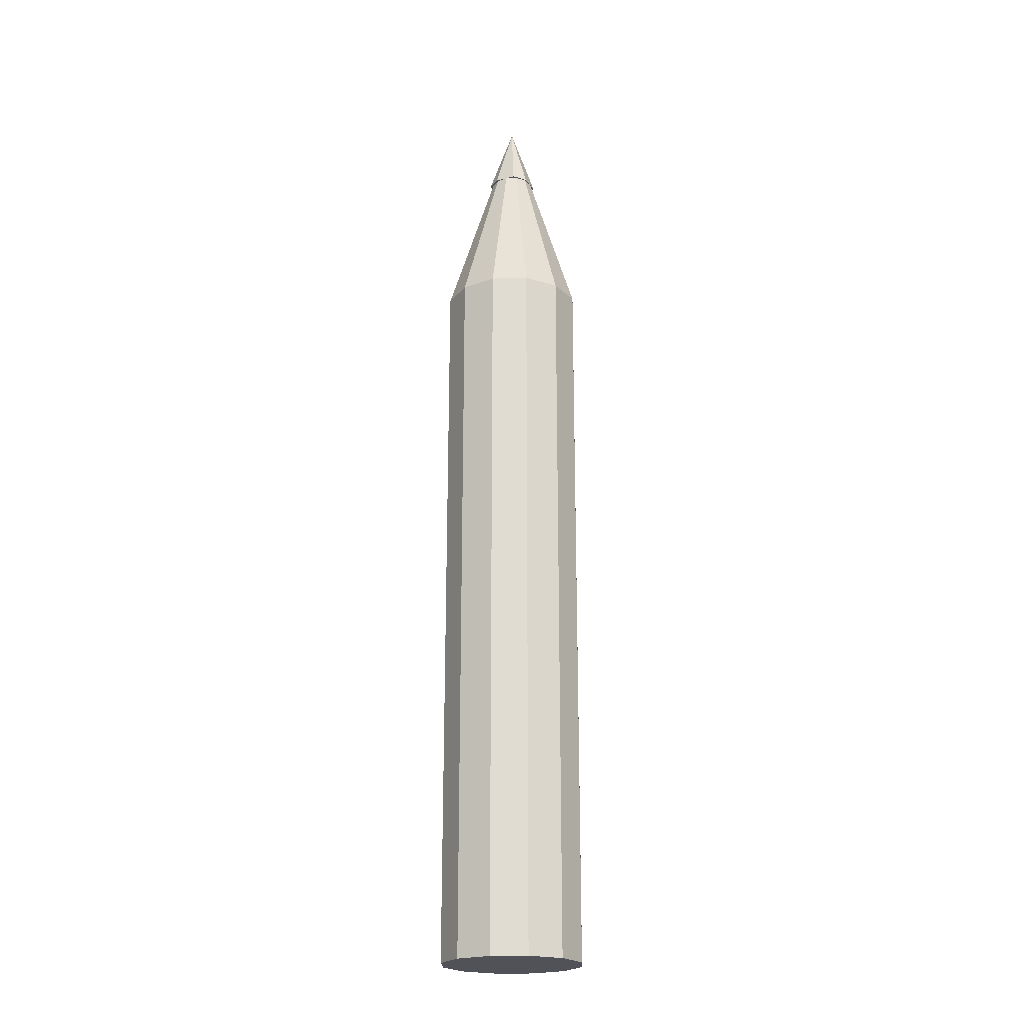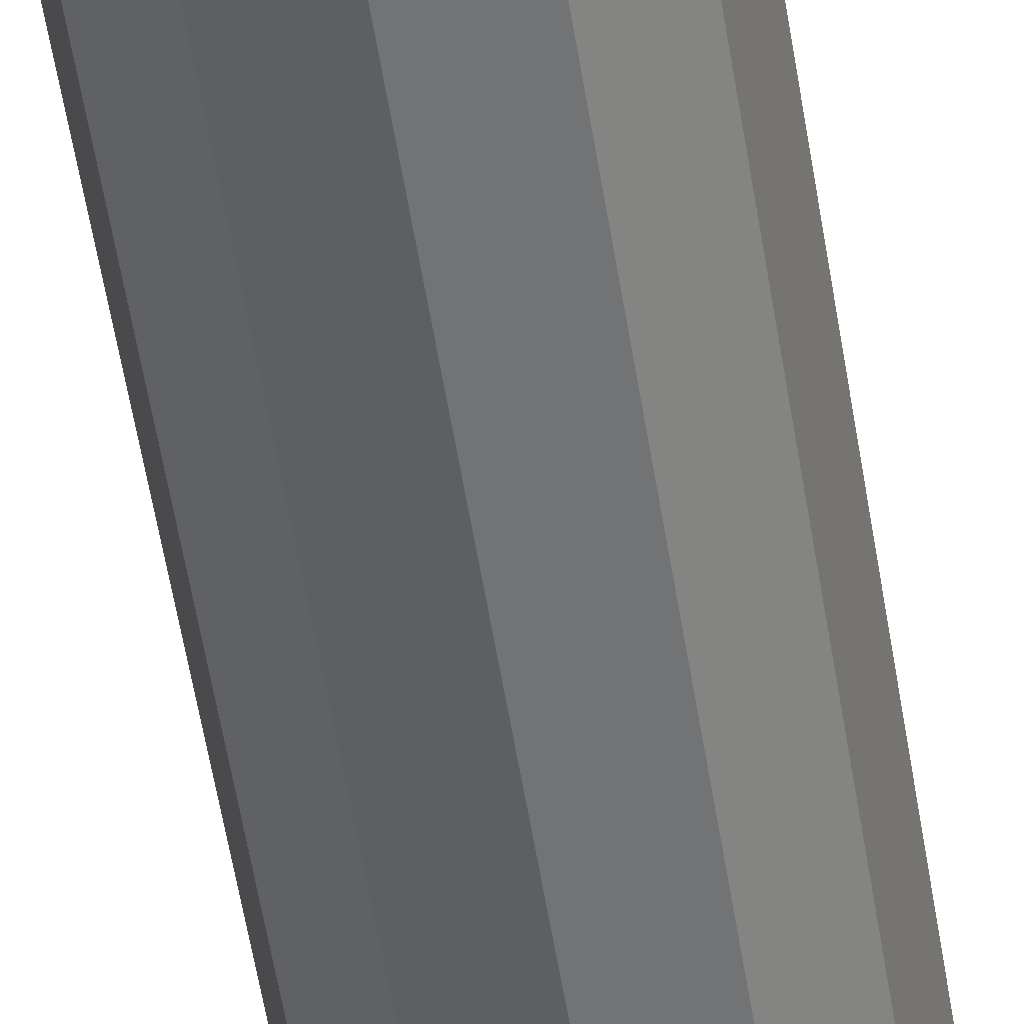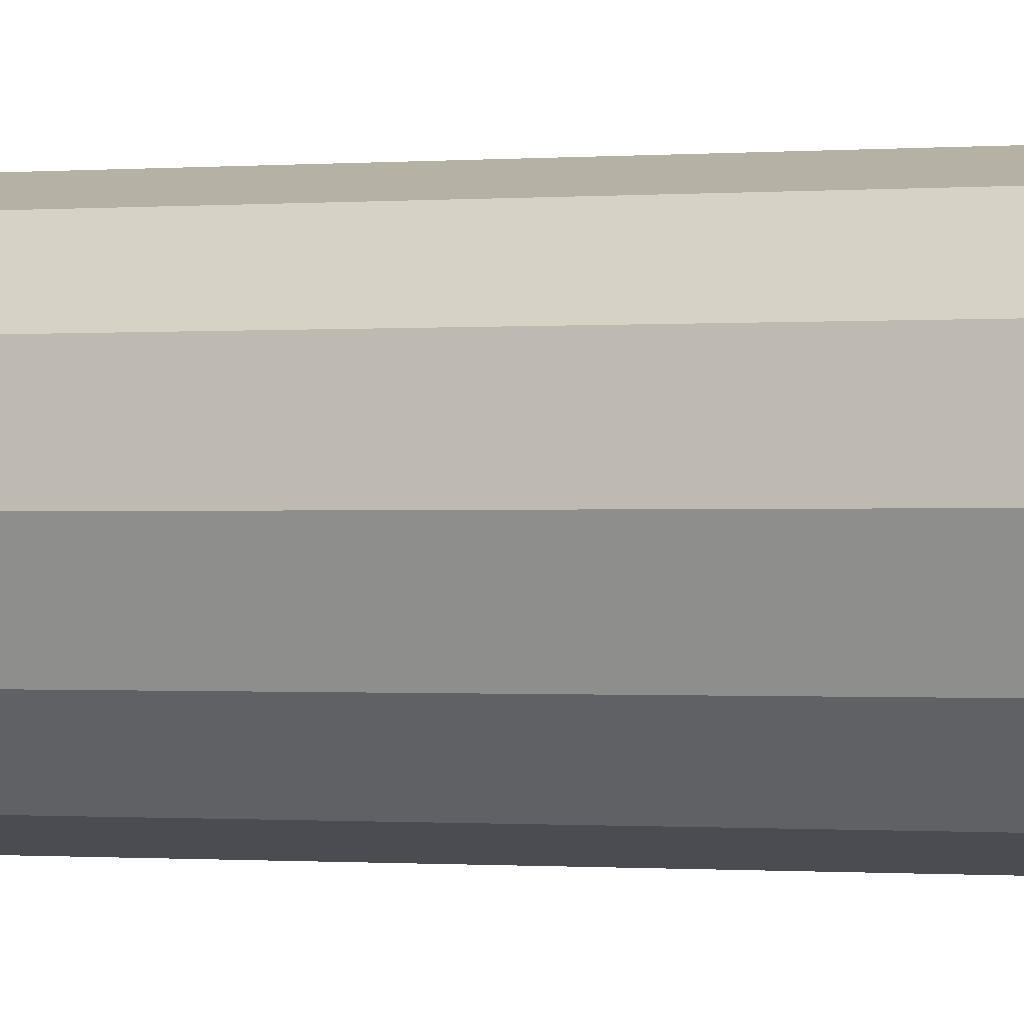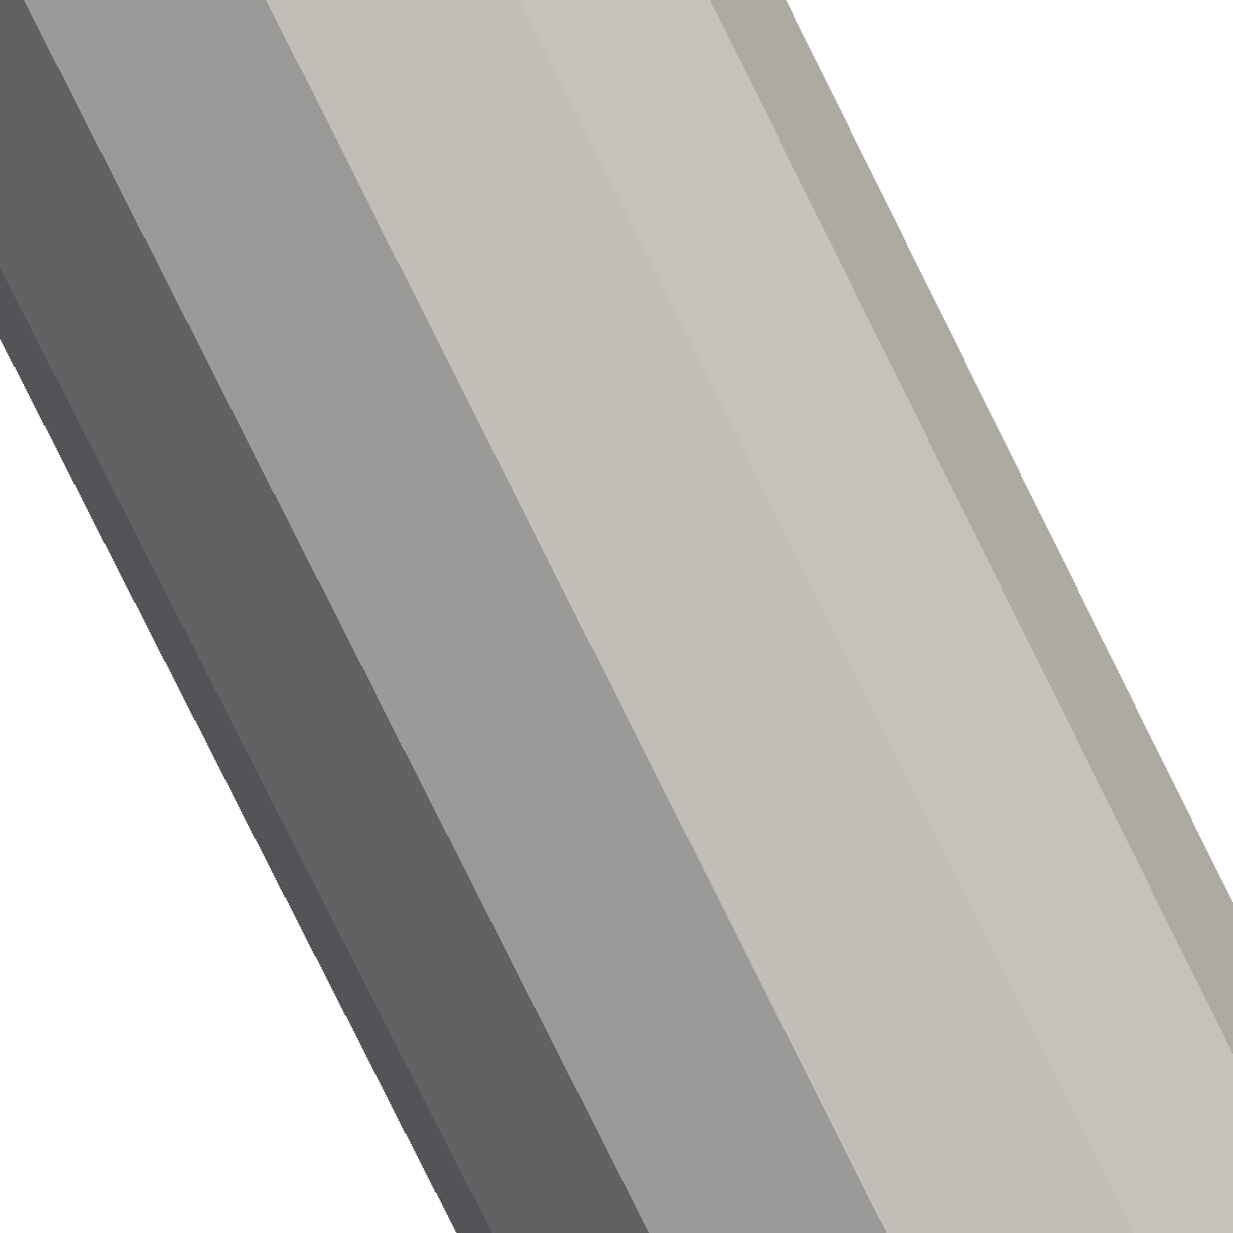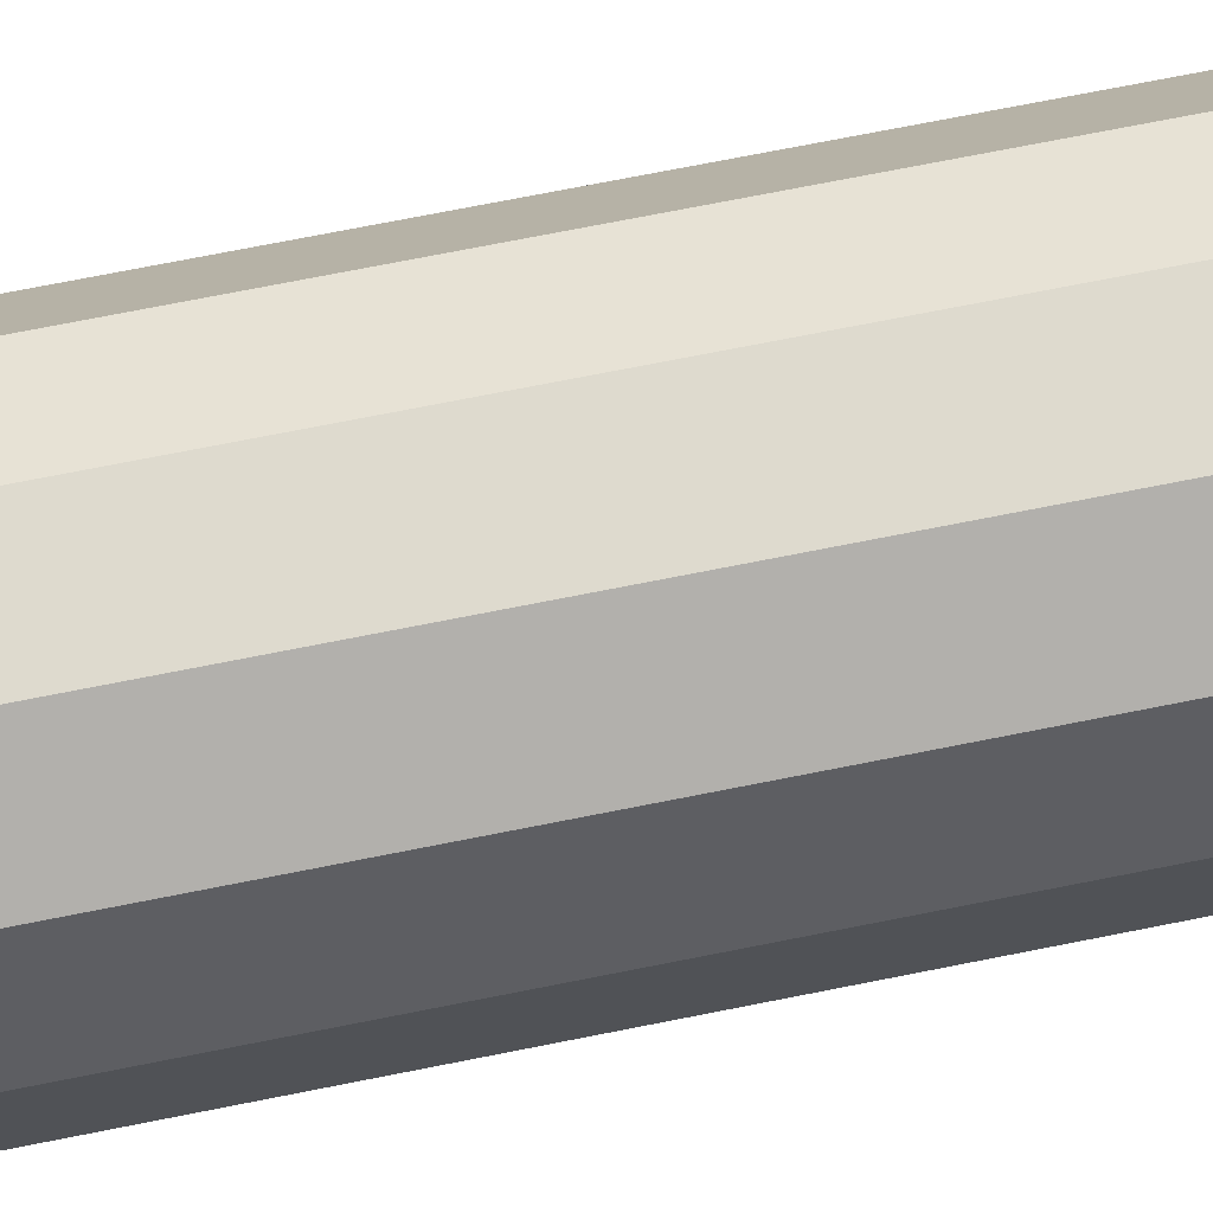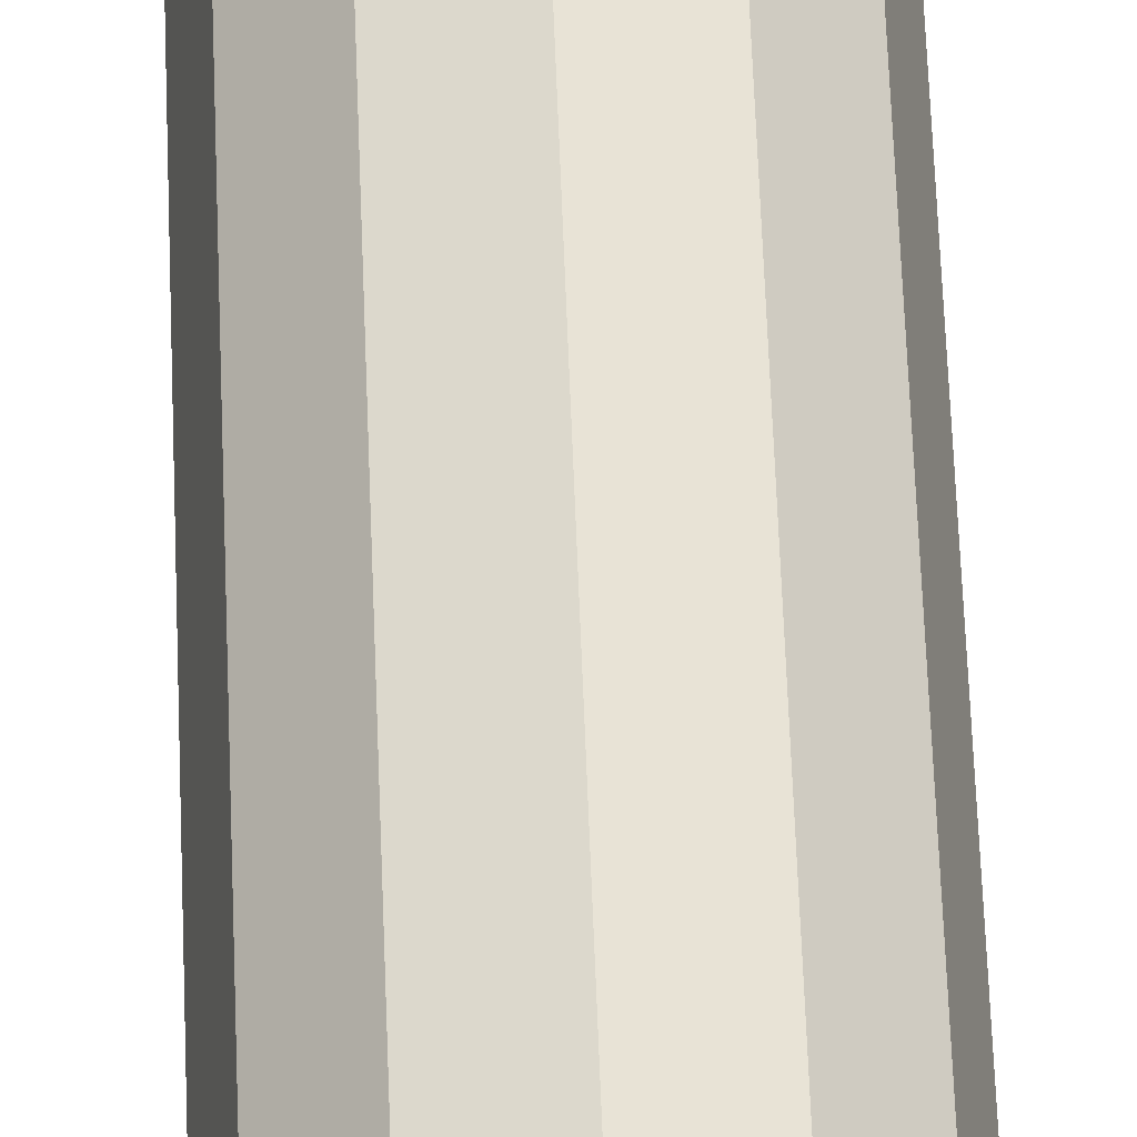
<metadata>
{"format":"obj","ext":"obj","renderer":"f3d","projection":"perspective","resolution":1024,"background":"white","views":[{"elev":-21.6,"azim":47.3,"up":"+Y"},{"elev":-53.1,"azim":8.8,"up":"+Z"},{"elev":-0.3,"azim":-58.2,"up":"+Z"},{"elev":-79.6,"azim":26.3,"up":"+Z"},{"elev":57.2,"azim":77.3,"up":"+Z"},{"elev":58.3,"azim":177.9,"up":"+Z"}]}
</metadata>
<code>
v -2.98e-08 0.322 0.09
v 0.045 0.322 0.07794
v 0.045 -0.408 0.07794
v -2.98e-08 -0.408 0.09
v 0.07794 0.322 0.045
v 0.07794 -0.408 0.045
v 0.09 0.322 1.192e-07
v 0.09 -0.408 -7.451e-09
v 0.07794 0.322 -0.045
v 0.07794 -0.408 -0.045
v 0.045 0.322 -0.07794
v 0.045 -0.408 -0.07794
v 1.49e-08 0.322 -0.09
v 1.49e-08 -0.408 -0.09
v -0.045 0.322 -0.07794
v -0.045 -0.408 -0.07794
v -0.07794 0.322 -0.045
v -0.07794 -0.408 -0.045
v -0.09 0.322 9.686e-08
v -0.09 -0.408 -3.725e-08
v -0.07794 0.322 0.045
v -0.07794 -0.408 0.045
v -0.045 0.322 0.07794
v -0.045 -0.408 0.07794
v 0 0.612 0
v -0.07794 0.322 0.045
v -0.09 0.322 0
v -0.045 0.322 0.07794
v 0 0.322 0.09
v 0.045 0.322 0.07794
v 0.07794 0.322 0.045
v 0.09 0.322 -7.451e-09
v 0.07794 0.322 -0.045
v 0.045 0.322 -0.07794
v 0 0.322 -0.09
v -0.045 0.322 -0.07794
v -0.07794 0.322 -0.045
v 0 0.612 -7.451e-09
v 0.02464 0.522 0.02
v 0 0.522 0.03
v 0.03 0.522 -1.49e-08
v 0.02 0.522 -0.02464
v -2.98e-08 0.522 -0.03
v -0.02464 0.522 -0.02
v -0.03 0.522 0
v -0.02 0.522 0.02464
v 0 -0.408 -0.09
v -0.045 -0.408 -0.07794
v -0.045 -0.488 -0.07794
v 1.49e-08 -0.488 -0.09
v -0.07794 -0.408 -0.045
v -0.07794 -0.488 -0.045
v -0.09 -0.408 -1.49e-08
v -0.09 -0.488 -1.49e-08
v -0.07794 -0.408 0.045
v -0.07794 -0.488 0.045
v -0.045 -0.408 0.07794
v -0.045 -0.488 0.07794
v -2.98e-08 -0.408 0.09
v 0 -0.488 0.09
v 0.045 -0.408 0.07794
v 0.045 -0.488 0.07794
v 0.07794 -0.408 0.045
v 0.07794 -0.488 0.045
v 0.09 -0.408 0
v 0.09 -0.488 0
v 0.07794 -0.408 -0.045
v 0.07794 -0.488 -0.045
v 0.045 -0.408 -0.07794
v 0.045 -0.488 -0.07794
v 1.49e-08 -0.488 -0.09
v -0.045 -0.488 -0.07794
v -0.045 -0.598 -0.07794
v 1.49e-08 -0.598 -0.09
v -0.07794 -0.488 -0.045
v -0.07794 -0.598 -0.045
v -0.09 -0.488 -2.235e-08
v -0.09 -0.598 0
v -0.07794 -0.488 0.045
v -0.07794 -0.598 0.045
v -0.045 -0.488 0.07794
v -0.045 -0.598 0.07794
v 0 -0.488 0.09
v 0 -0.598 0.09
v 0.045 -0.488 0.07794
v 0.045 -0.598 0.07794
v 0.07794 -0.488 0.045
v 0.07794 -0.598 0.045
v 0.09 -0.488 -7.451e-09
v 0.09 -0.598 7.451e-09
v 0.07794 -0.488 -0.045
v 0.07794 -0.598 -0.045
v 0.045 -0.488 -0.07794
v 0.045 -0.598 -0.07794
o group1188961352
g mesh1188961352
f 4 3 2 1
f 3 6 5 2
f 6 8 7 5
f 8 10 9 7
f 10 12 11 9
f 12 14 13 11
f 14 16 15 13
f 16 18 17 15
f 18 20 19 17
f 20 22 21 19
f 22 24 23 21
f 24 4 1 23
f 1 2 5 7 9 11 13 15 17 19 21 23
f 24 22 20 18 16 14 12 10 8 6 3 4
o group1731322210
g mesh1731322210
f 27 26 25
f 26 28 25
f 28 29 25
f 29 30 25
f 30 31 25
f 31 32 25
f 32 33 25
f 33 34 25
f 34 35 25
f 35 36 25
f 36 37 25
f 37 27 25
f 37 36 35 34 33 32 31 30 29 28 26 27
o group529481830
g mesh529481830
f 40 39 38
f 39 41 38
f 41 42 38
f 42 43 38
f 43 44 38
f 44 45 38
f 45 46 38
f 46 40 38
f 46 45 44 43 42 41 39 40
o group80125618
g mesh80125618
f 50 49 48 47
f 49 52 51 48
f 52 54 53 51
f 54 56 55 53
f 56 58 57 55
f 58 60 59 57
f 60 62 61 59
f 62 64 63 61
f 64 66 65 63
f 66 68 67 65
f 68 70 69 67
f 70 50 47 69
f 47 48 51 53 55 57 59 61 63 65 67 69
f 70 68 66 64 62 60 58 56 54 52 49 50
o group1144415267
g mesh1144415267
f 74 73 72 71
f 73 76 75 72
f 76 78 77 75
f 78 80 79 77
f 80 82 81 79
f 82 84 83 81
f 84 86 85 83
f 86 88 87 85
f 88 90 89 87
f 90 92 91 89
f 92 94 93 91
f 94 74 71 93
f 71 72 75 77 79 81 83 85 87 89 91 93
f 94 92 90 88 86 84 82 80 78 76 73 74

</code>
